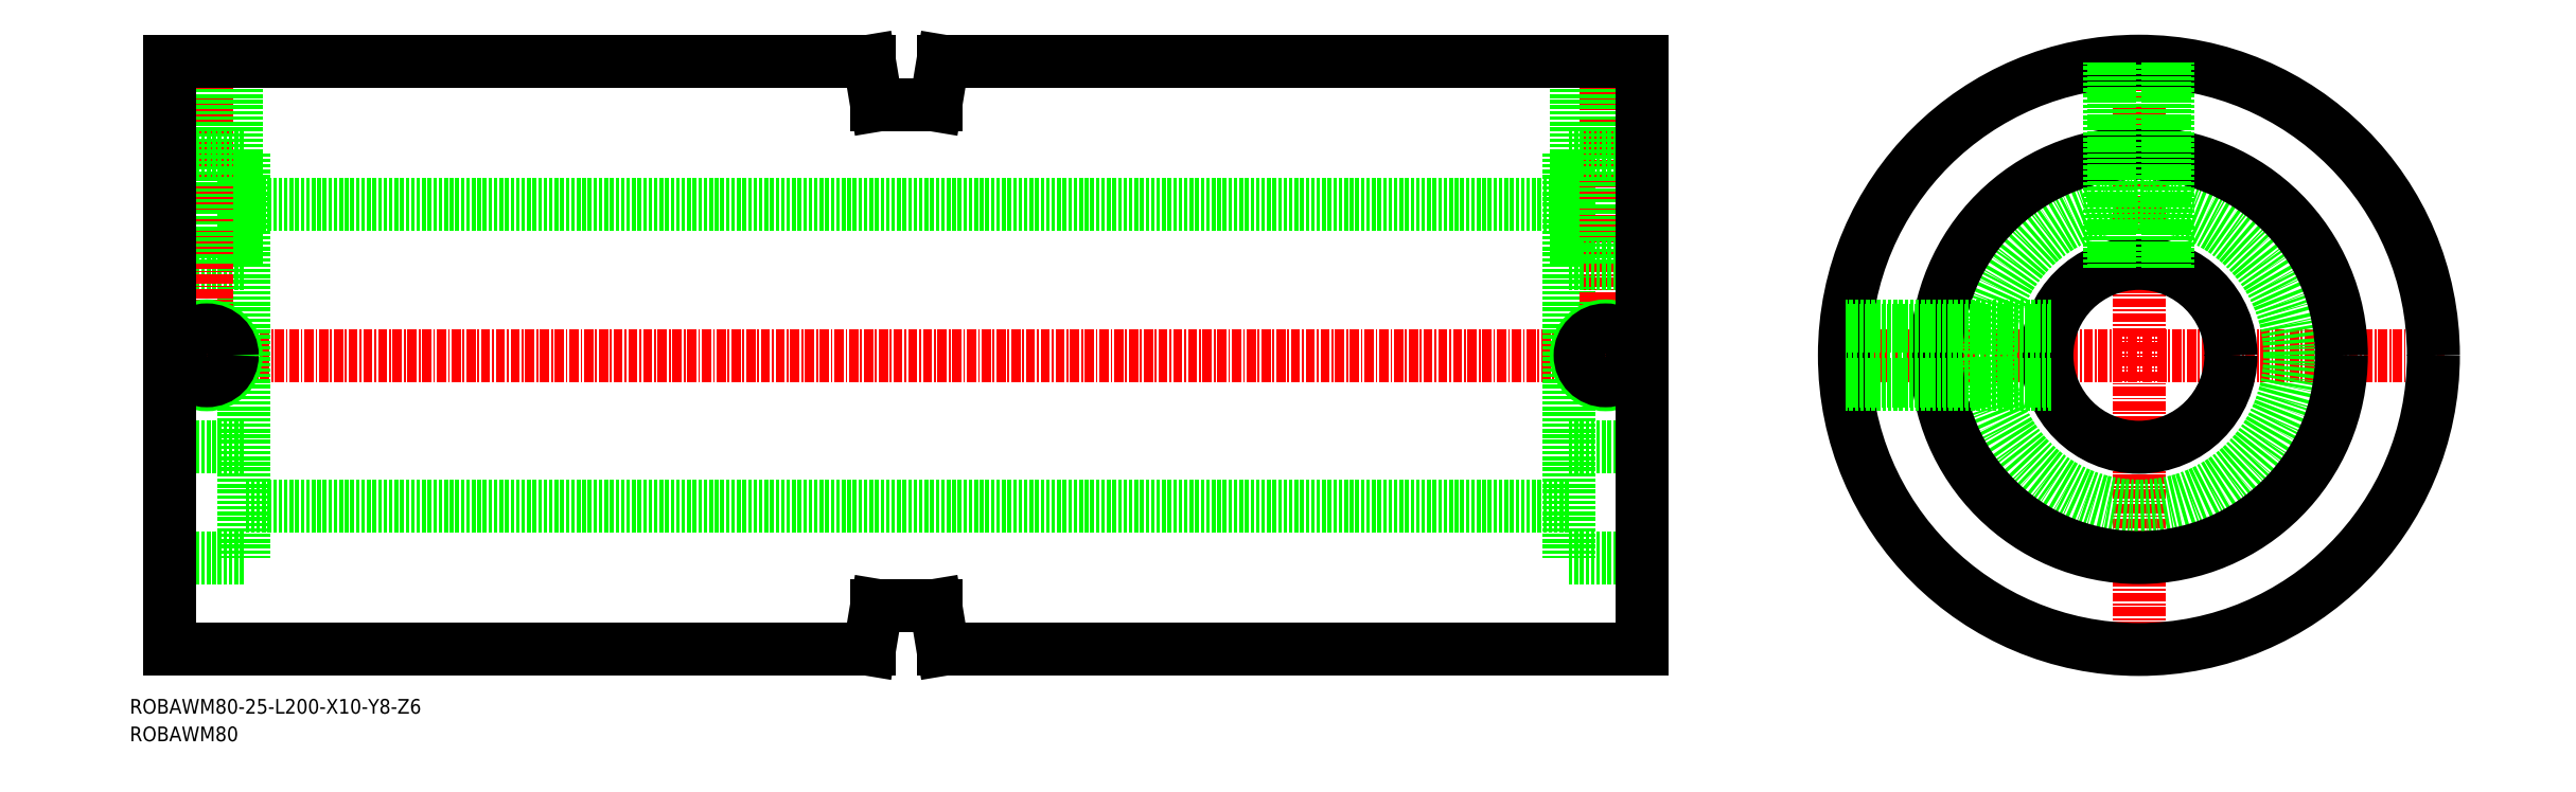
<metadata>
{"format":"dxf","ext":"dxf","renderer":"ezdxf+matplotlib","layout":"modelspace","background":"white","min_lineweight":24,"dpi":150}
</metadata>
<code>
0
SECTION
2
ENTITIES
0
TEXT
8
0
10
231.7
20
-22.88
30
0
40
2
1
ROBAWM80-25-L200-X10-Y8-Z6
0
TEXT
8
0
10
231.7
20
-26.63
30
0
40
2
1
ROBAWM80
0
LINE
8
CENTER
10
463.1
20
25.85
30
0
11
546.1
21
25.85
31
0
0
LINE
8
CENTER
10
504.6
20
-15.65
30
0
11
504.6
21
67.35
31
0
0
LINE
8
CENTER
10
438.7
20
25.85
30
0
11
235.7
21
25.85
31
0
0
LINE
8
0
10
247.2
20
38.35
30
0
11
237.2
21
38.35
31
0
0
LINE
8
0
10
247.2
20
53.35
30
0
11
247.2
21
-1.647
31
0
0
LINE
8
CENTER
10
242.2
20
66.85
30
0
11
242.2
21
21.35
31
0
0
CIRCLE
8
0
10
242.2
20
25.85
30
0
40
4
0
CIRCLE
8
0
10
242.2
20
25.85
30
0
40
3.459
0
LINE
8
0
10
238.2
20
38.35
30
0
11
238.2
21
65.85
31
0
0
LINE
8
0
10
238.7
20
38.35
30
0
11
238.7
21
65.85
31
0
0
LINE
8
0
10
245.7
20
38.35
30
0
11
245.7
21
65.85
31
0
0
LINE
8
0
10
246.2
20
38.35
30
0
11
246.2
21
65.85
31
0
0
CIRCLE
8
0
10
504.6
20
25.85
30
0
40
40
0
CIRCLE
8
0
10
504.6
20
25.85
30
0
40
12.5
0
CIRCLE
8
0
10
504.6
20
25.85
30
0
40
20.5
0
CIRCLE
8
0
10
504.6
20
25.85
30
0
40
27.5
0
LINE
8
0
10
427.2
20
46.35
30
0
11
247.2
21
46.35
31
0
0
LINE
8
0
10
247.2
20
53.35
30
0
11
237.2
21
53.35
31
0
0
LINE
8
0
10
247.2
20
-1.647
30
0
11
237.2
21
-1.647
31
0
0
LINE
8
0
10
247.2
20
13.35
30
0
11
237.2
21
13.35
31
0
0
LINE
8
0
10
427.2
20
5.353
30
0
11
247.2
21
5.353
31
0
0
LINE
8
0
10
492.8
20
21.85
30
0
11
464.8
21
21.85
31
0
0
LINE
8
0
10
492.6
20
22.39
30
0
11
464.8
21
22.39
31
0
0
POINT
8
0
10
247.2
20
41.85
30
0
0
POINT
8
0
10
247.2
20
9.853
30
0
0
POINT
8
0
10
247.2
20
13.35
30
0
0
POINT
8
0
10
247.2
20
38.35
30
0
0
POINT
8
0
10
247.2
20
9.853
30
0
0
POINT
8
0
10
237.2
20
38.35
30
0
0
POINT
8
0
10
237.2
20
13.35
30
0
0
LINE
8
0
10
427.2
20
53.35
30
0
11
427.2
21
-1.647
31
0
0
LINE
8
CENTER
10
432.2
20
66.4
30
0
11
432.2
21
21.35
31
0
0
CIRCLE
8
0
10
432.2
20
25.85
30
0
40
4
0
CIRCLE
8
0
10
432.2
20
25.85
30
0
40
3.458
0
LINE
8
0
10
427.2
20
53.35
30
0
11
437.2
21
53.35
31
0
0
LINE
8
0
10
427.2
20
-1.647
30
0
11
437.2
21
-1.647
31
0
0
LINE
8
0
10
427.2
20
13.35
30
0
11
437.2
21
13.35
31
0
0
LINE
8
0
10
427.2
20
38.35
30
0
11
437.2
21
38.35
31
0
0
LINE
8
0
10
436.2
20
38.35
30
0
11
436.2
21
65.85
31
0
0
LINE
8
0
10
435.7
20
38.35
30
0
11
435.7
21
65.85
31
0
0
LINE
8
0
10
428.7
20
38.35
30
0
11
428.7
21
65.85
31
0
0
LINE
8
0
10
428.2
20
38.35
30
0
11
428.2
21
65.85
31
0
0
LINE
8
0
10
492.8
20
29.85
30
0
11
464.8
21
29.85
31
0
0
LINE
8
0
10
492.6
20
29.31
30
0
11
464.8
21
29.31
31
0
0
LINE
8
0
10
237.2
20
-14.15
30
0
11
237.2
21
65.85
31
0
0
LINE
8
0
10
437.2
20
-14.15
30
0
11
437.2
21
65.85
31
0
0
LINE
8
0
10
237.2
20
65.85
30
0
11
332.2
21
65.85
31
0
0
LINE
8
0
10
333.2
20
59.85
30
0
11
341.2
21
59.85
31
0
0
LINE
8
0
10
341.2
20
59.85
30
0
11
342.2
21
65.85
31
0
0
LINE
8
0
10
333.2
20
59.85
30
0
11
332.2
21
65.85
31
0
0
LINE
8
0
10
342.2
20
65.85
30
0
11
437.2
21
65.85
31
0
0
LINE
8
0
10
237.2
20
-14.15
30
0
11
332.2
21
-14.15
31
0
0
LINE
8
0
10
342.2
20
-14.15
30
0
11
437.2
21
-14.15
31
0
0
LINE
8
0
10
333.2
20
-8.147
30
0
11
341.2
21
-8.147
31
0
0
LINE
8
0
10
341.2
20
-8.147
30
0
11
342.2
21
-14.15
31
0
0
LINE
8
0
10
333.2
20
-8.147
30
0
11
332.2
21
-14.15
31
0
0
LINE
8
0
10
500.6
20
37.7
30
0
11
500.6
21
65.65
31
0
0
LINE
8
0
10
501.2
20
37.86
30
0
11
501.2
21
65.7
31
0
0
LINE
8
0
10
508.6
20
37.7
30
0
11
508.6
21
65.65
31
0
0
LINE
8
0
10
508.1
20
37.86
30
0
11
508.1
21
65.7
31
0
0
ENDSEC
0
EOF

</code>
